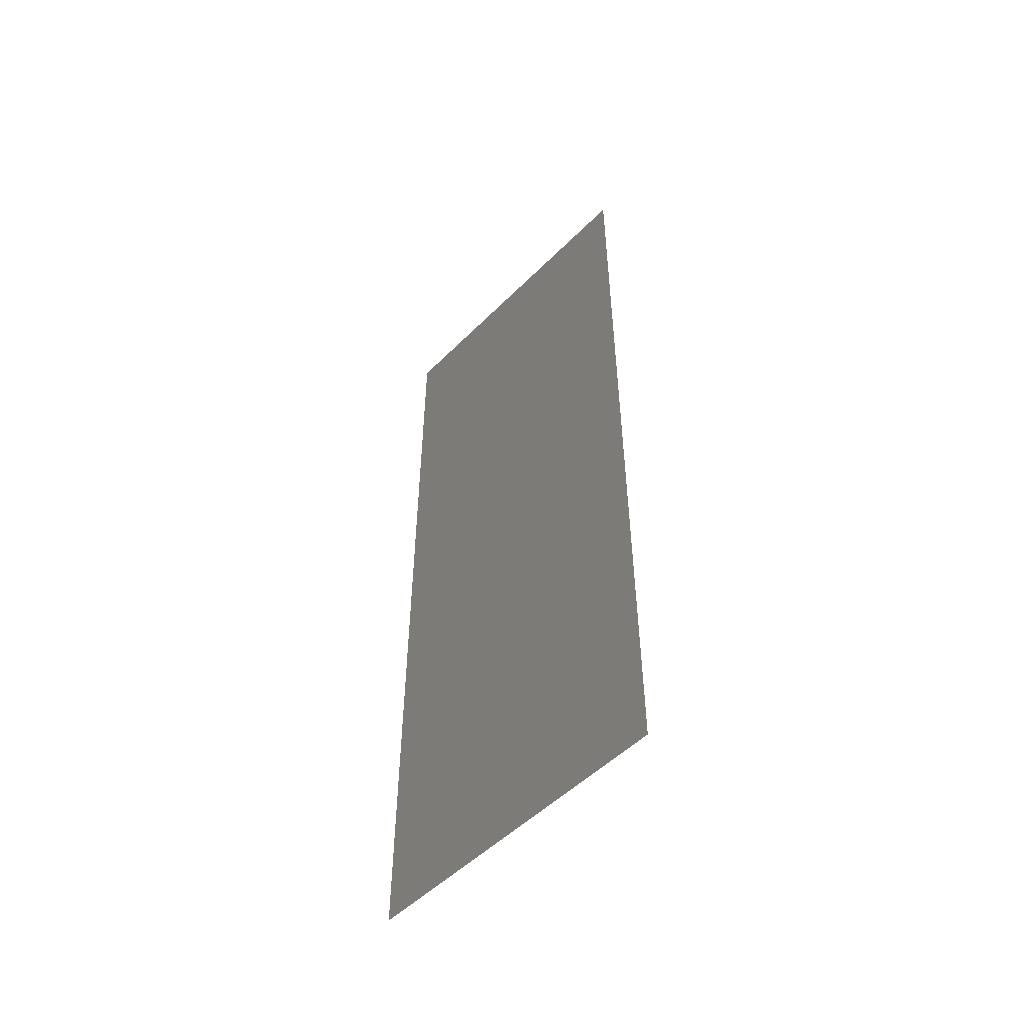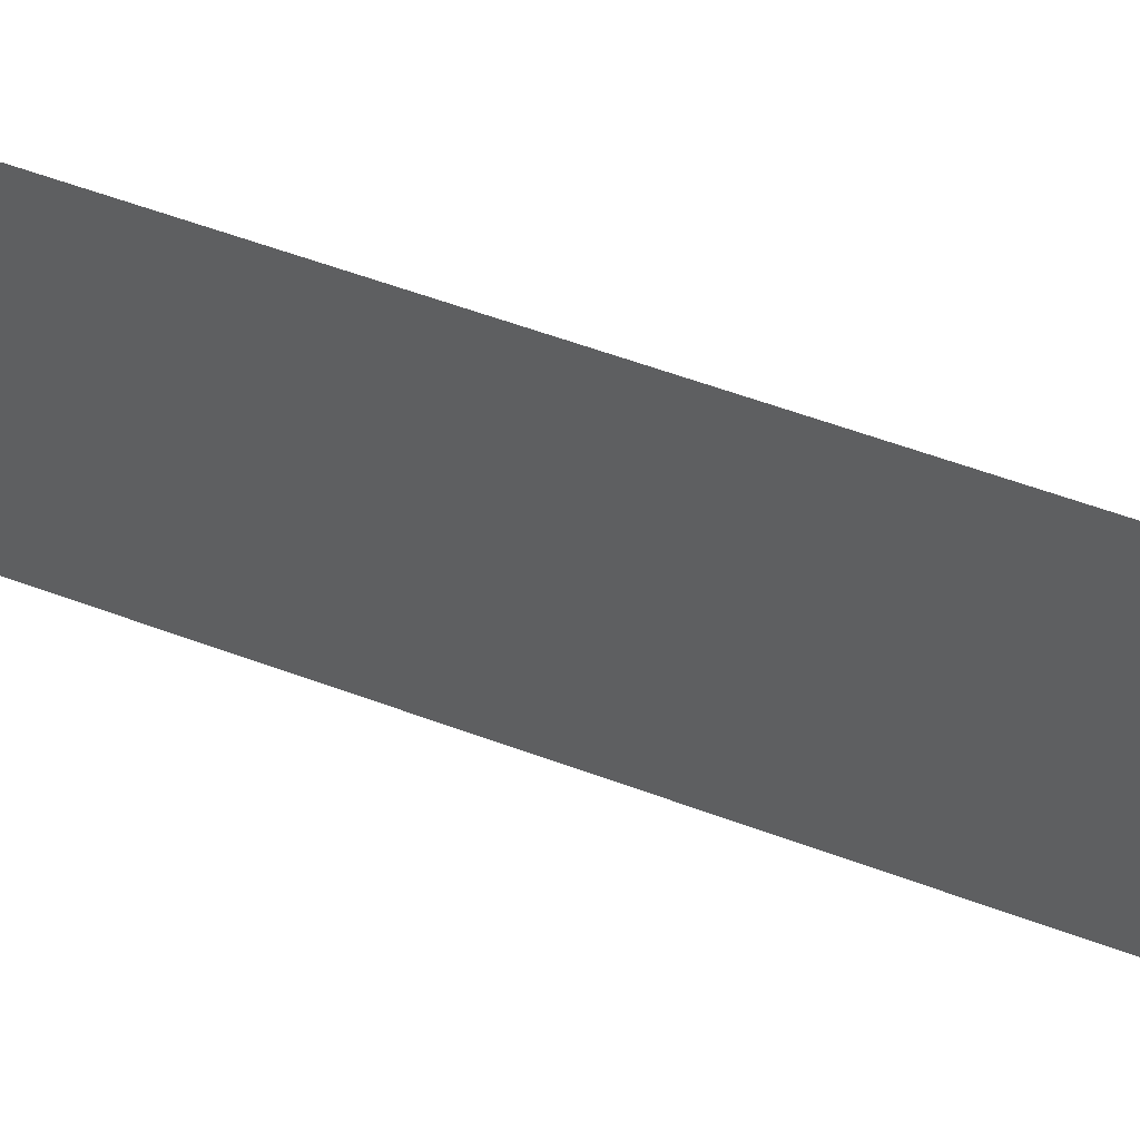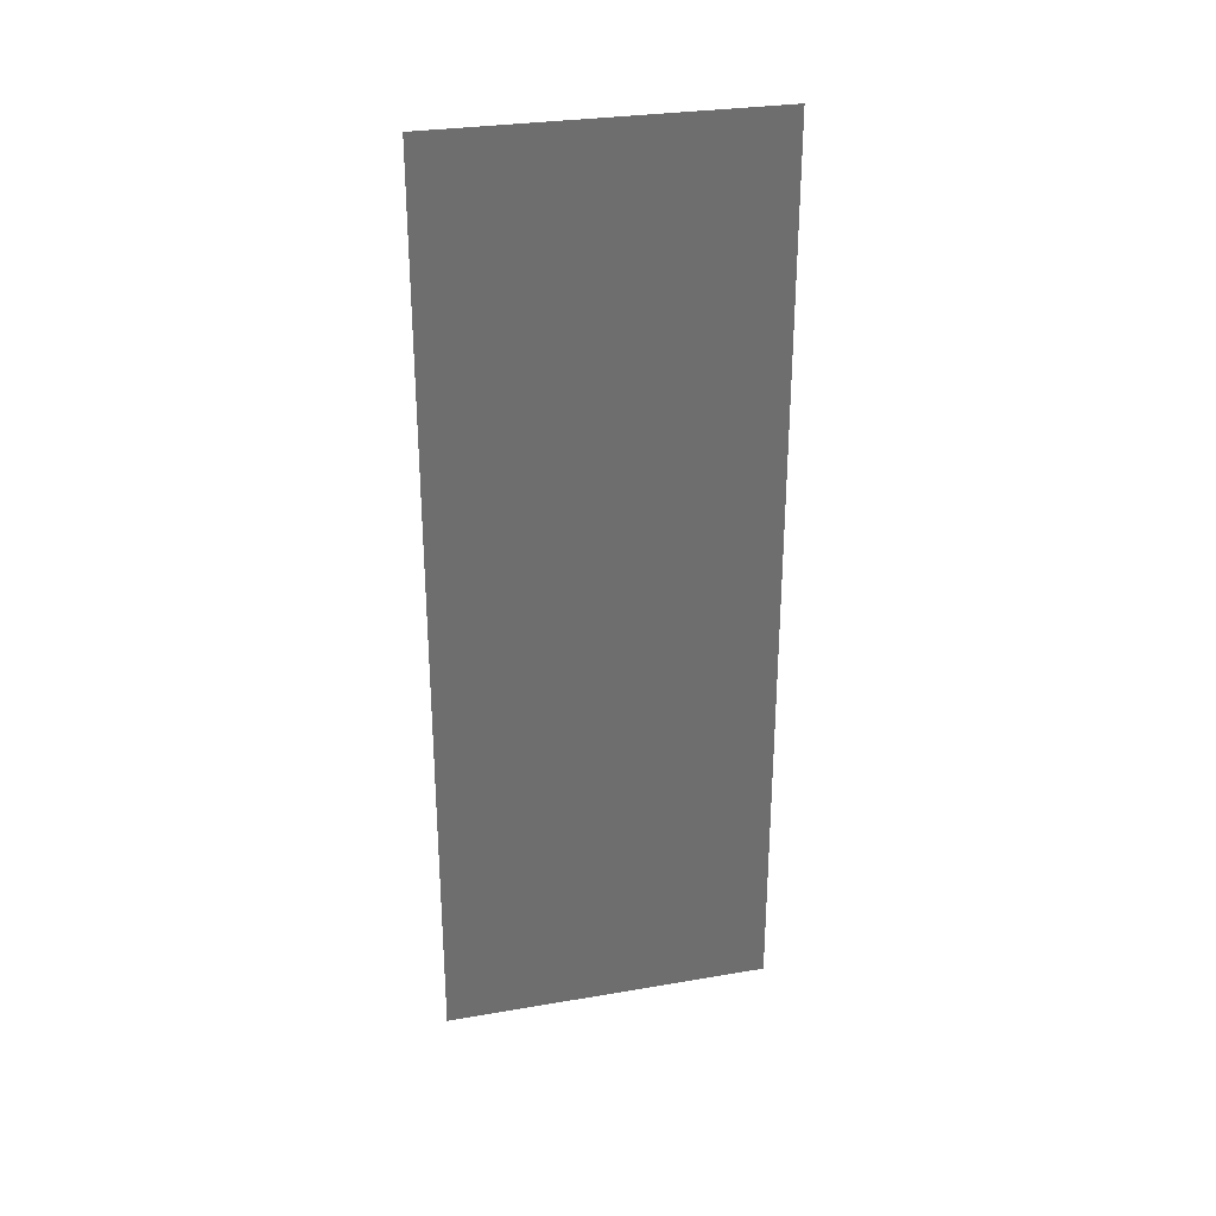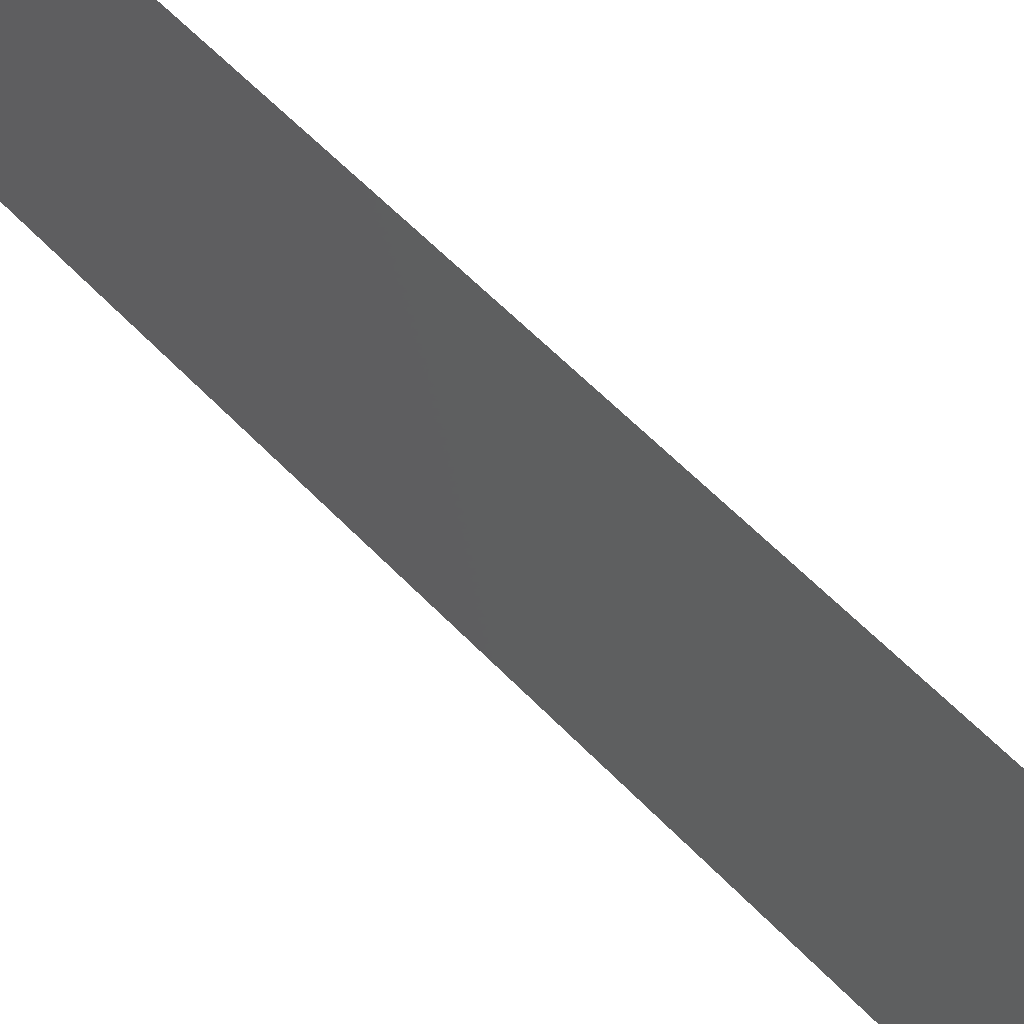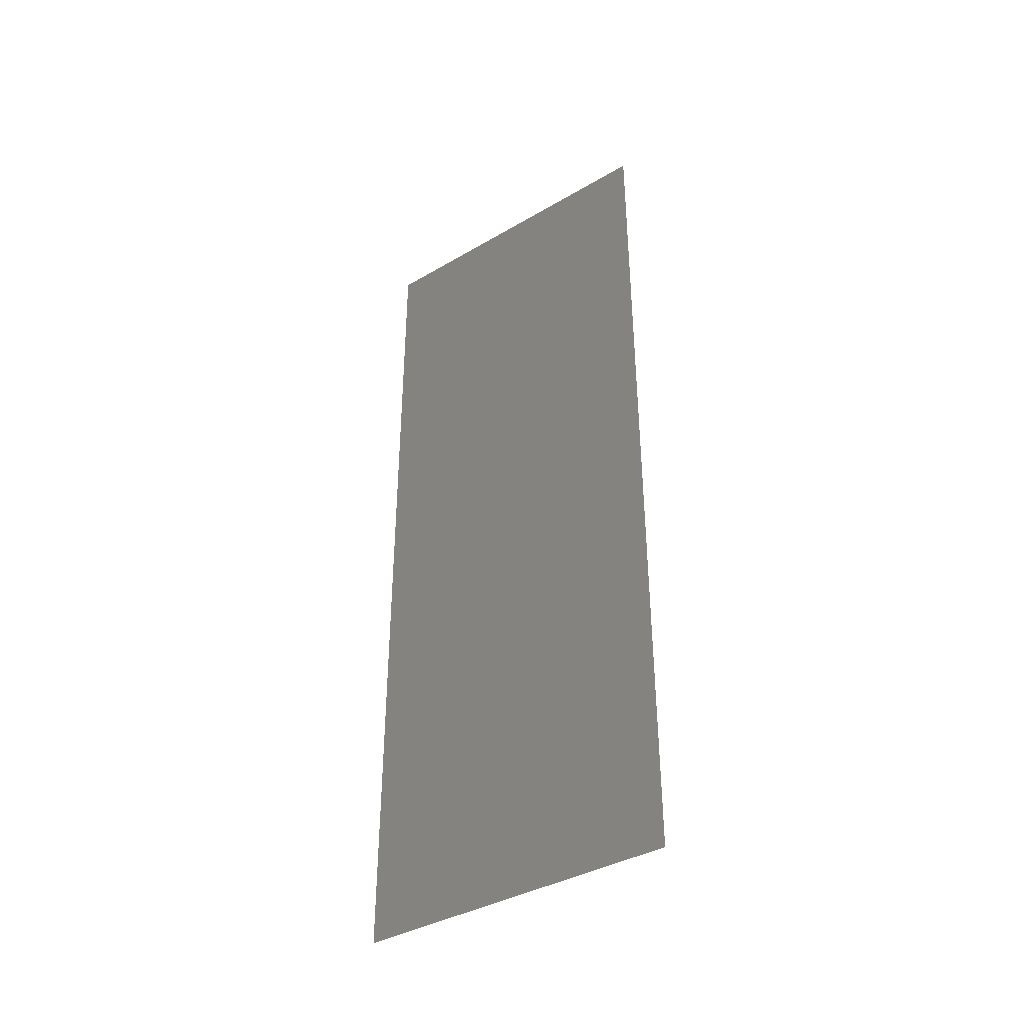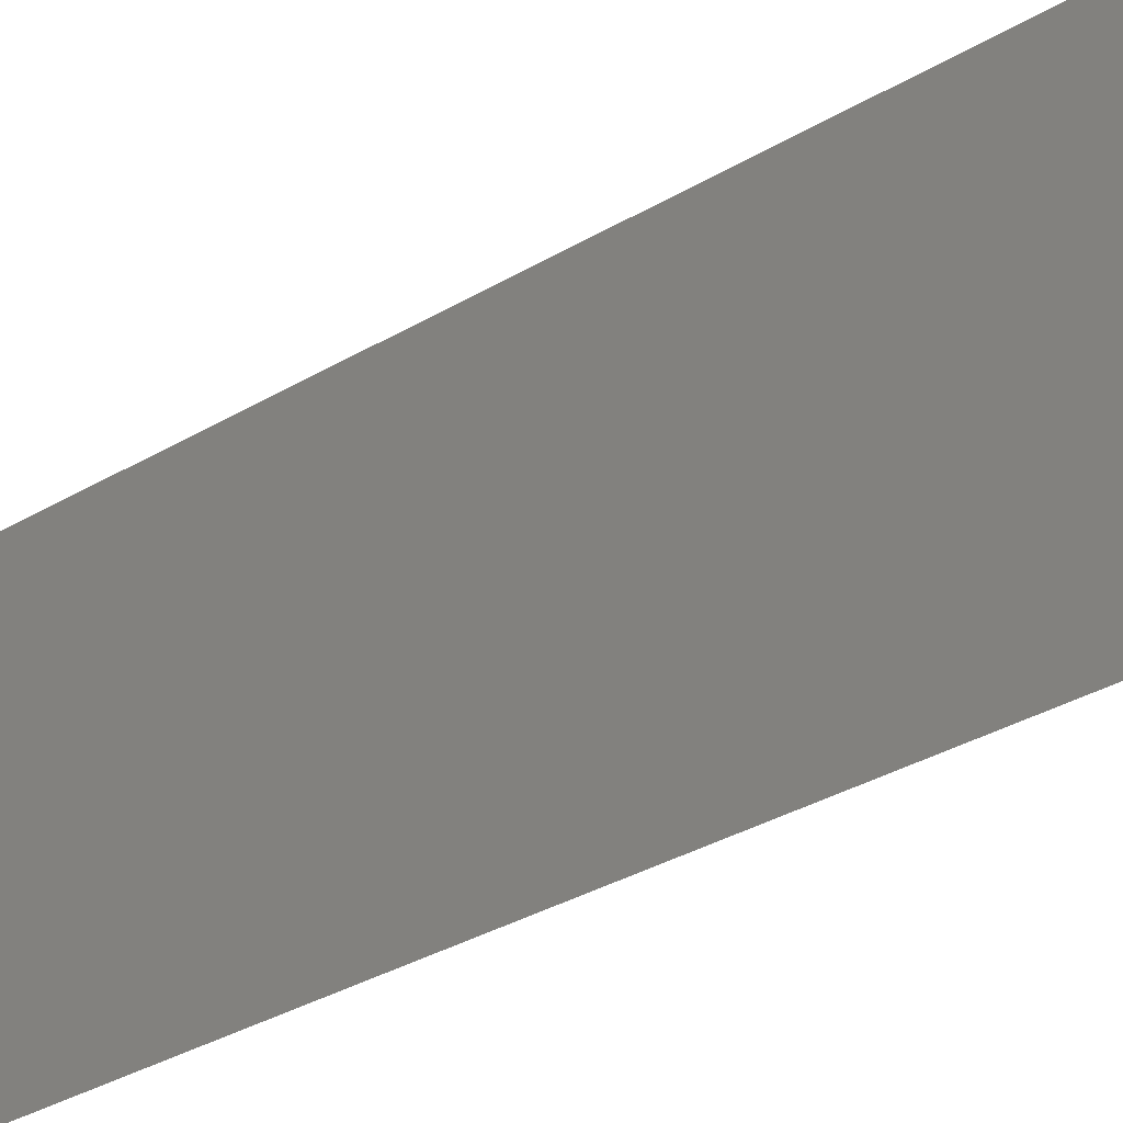
<metadata>
{"format":"stl","ext":"stl","renderer":"f3d","projection":"perspective","resolution":1024,"background":"white","views":[{"elev":-51.6,"azim":137.1,"up":"+Y"},{"elev":57.7,"azim":111.1,"up":"+Z"},{"elev":29.3,"azim":-104.2,"up":"+Y"},{"elev":59.2,"azim":-43.2,"up":"+Z"},{"elev":-38.4,"azim":-53.5,"up":"+Y"},{"elev":-33.5,"azim":129.2,"up":"+Z"}]}
</metadata>
<code>
# stl→obj: 21 verts, 26 faces
v 0.007973 0.04347 0
v 0.007976 0.03918 0.01051
v 0.00798 0.0326 0
v 0.007993 0.01087 0.02
v 0.007991 0.01514 0.009643
v 0.007987 0.02173 0.02
v 0.007983 0.02716 0.01003
v 0.007987 0.02173 0
v 0.007966 0.05433 0.01
v 0.007971 0.04681 0.007699
v 0.007966 0.05433 0
v 0.008 0 0.01
v 0.007995 0.007726 0.01221
v 0.008 0 0.02
v 0.00798 0.0326 0.02
v 0.007973 0.04347 0.02
v 0.007993 0.01087 0
v 0.00797 0.04825 0.01431
v 0.007996 0.006104 0.005699
v 0.008 0 0
v 0.007966 0.05433 0.02
f 1 2 3
f 4 5 6
f 2 7 3
f 3 7 8
f 5 7 6
f 8 7 5
f 9 10 11
f 12 13 14
f 11 10 1
f 14 13 4
f 6 7 15
f 15 7 2
f 15 2 16
f 8 5 17
f 2 18 16
f 5 19 17
f 13 19 5
f 10 18 2
f 4 13 5
f 1 10 2
f 17 19 20
f 16 18 21
f 21 18 9
f 20 19 12
f 12 19 13
f 9 18 10

</code>
